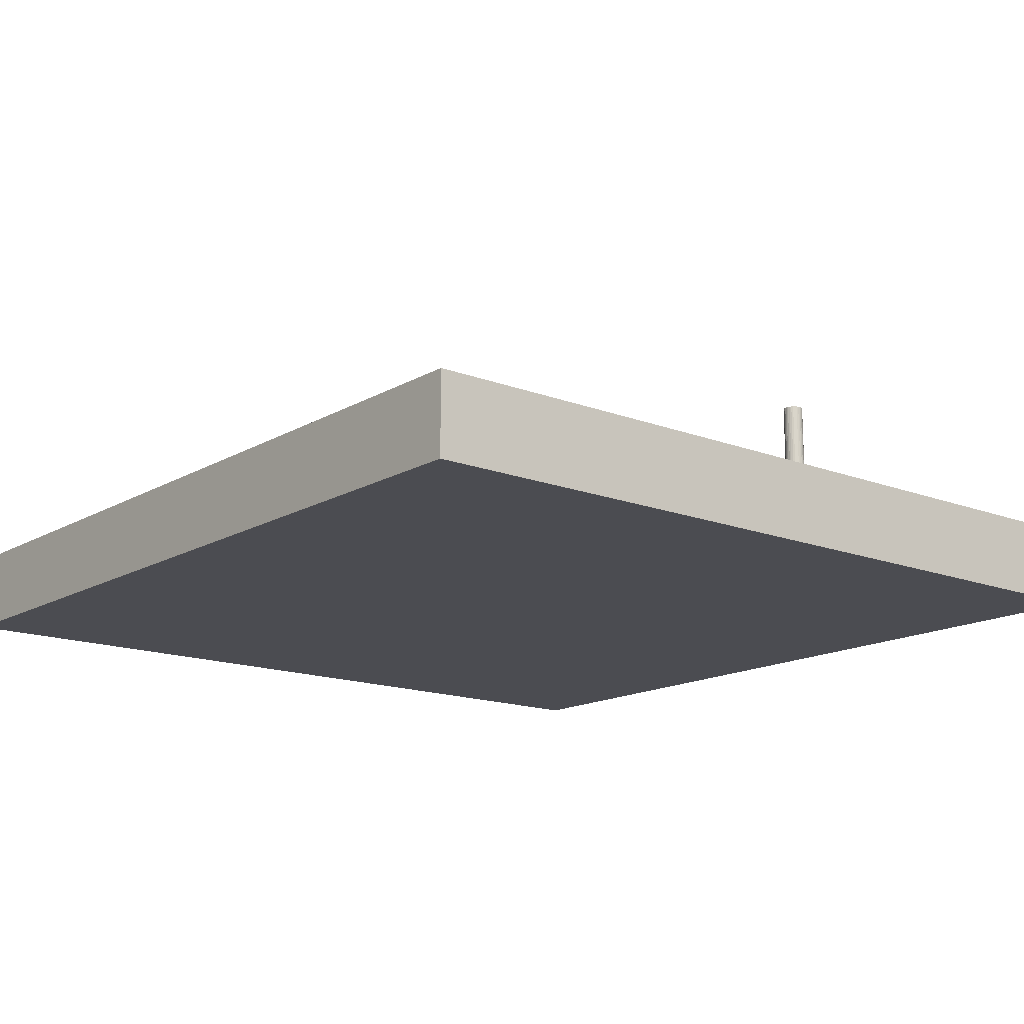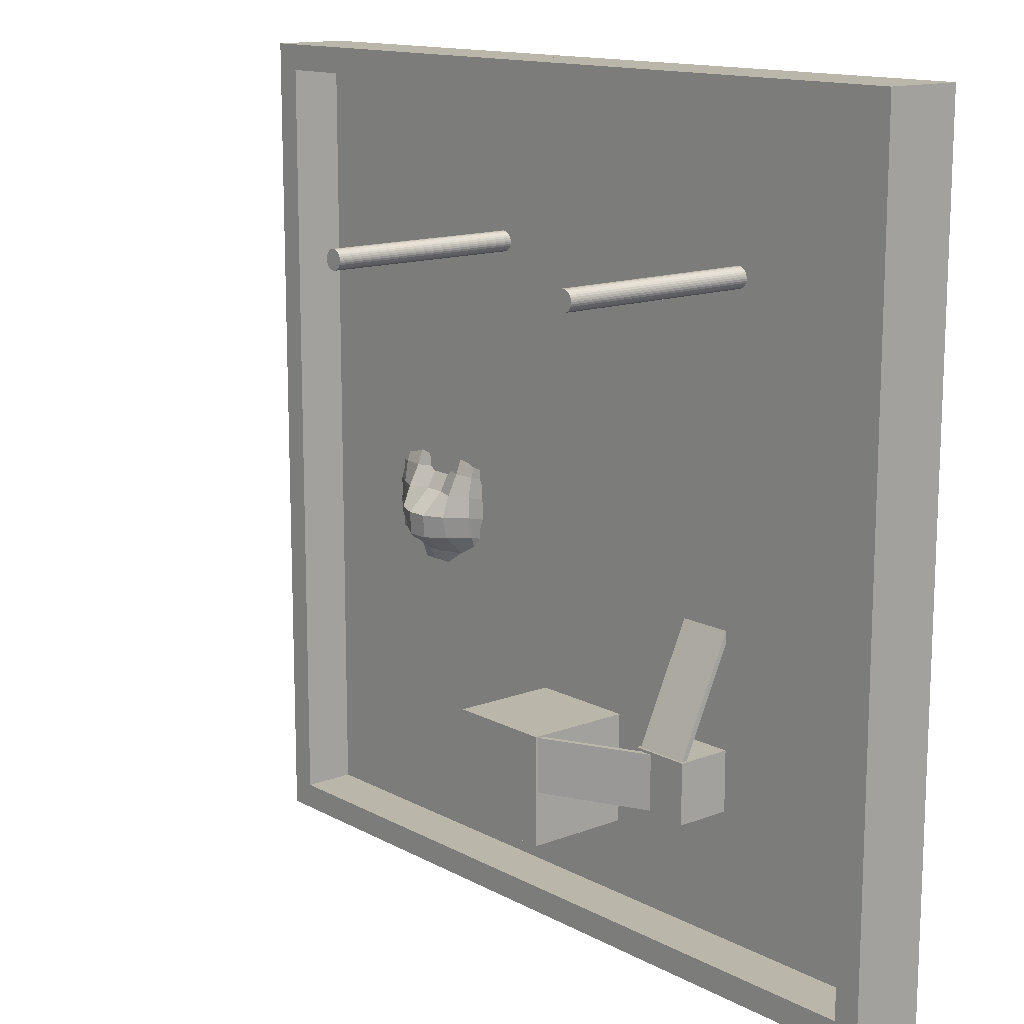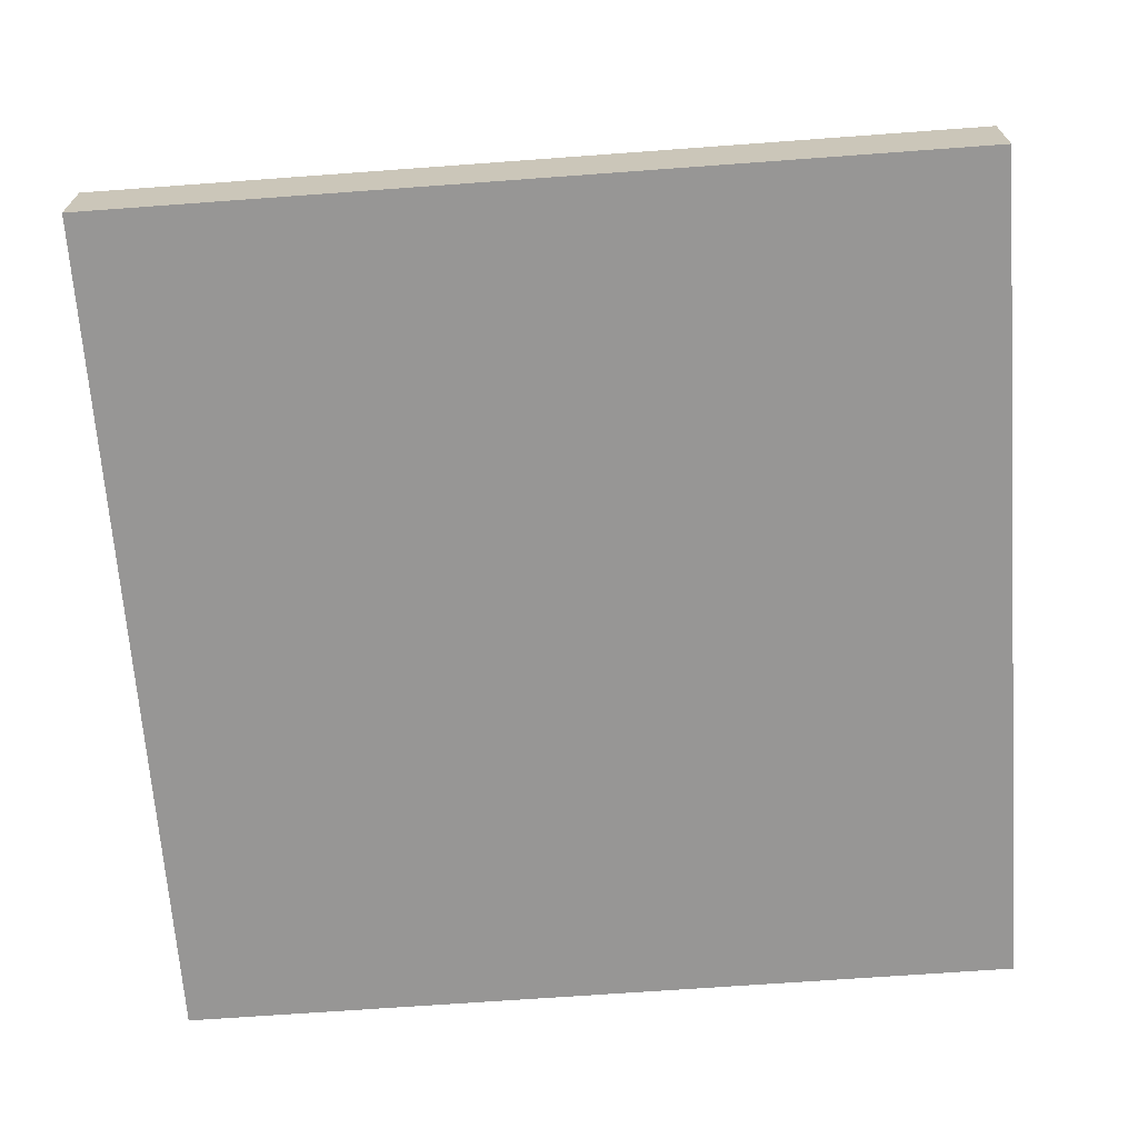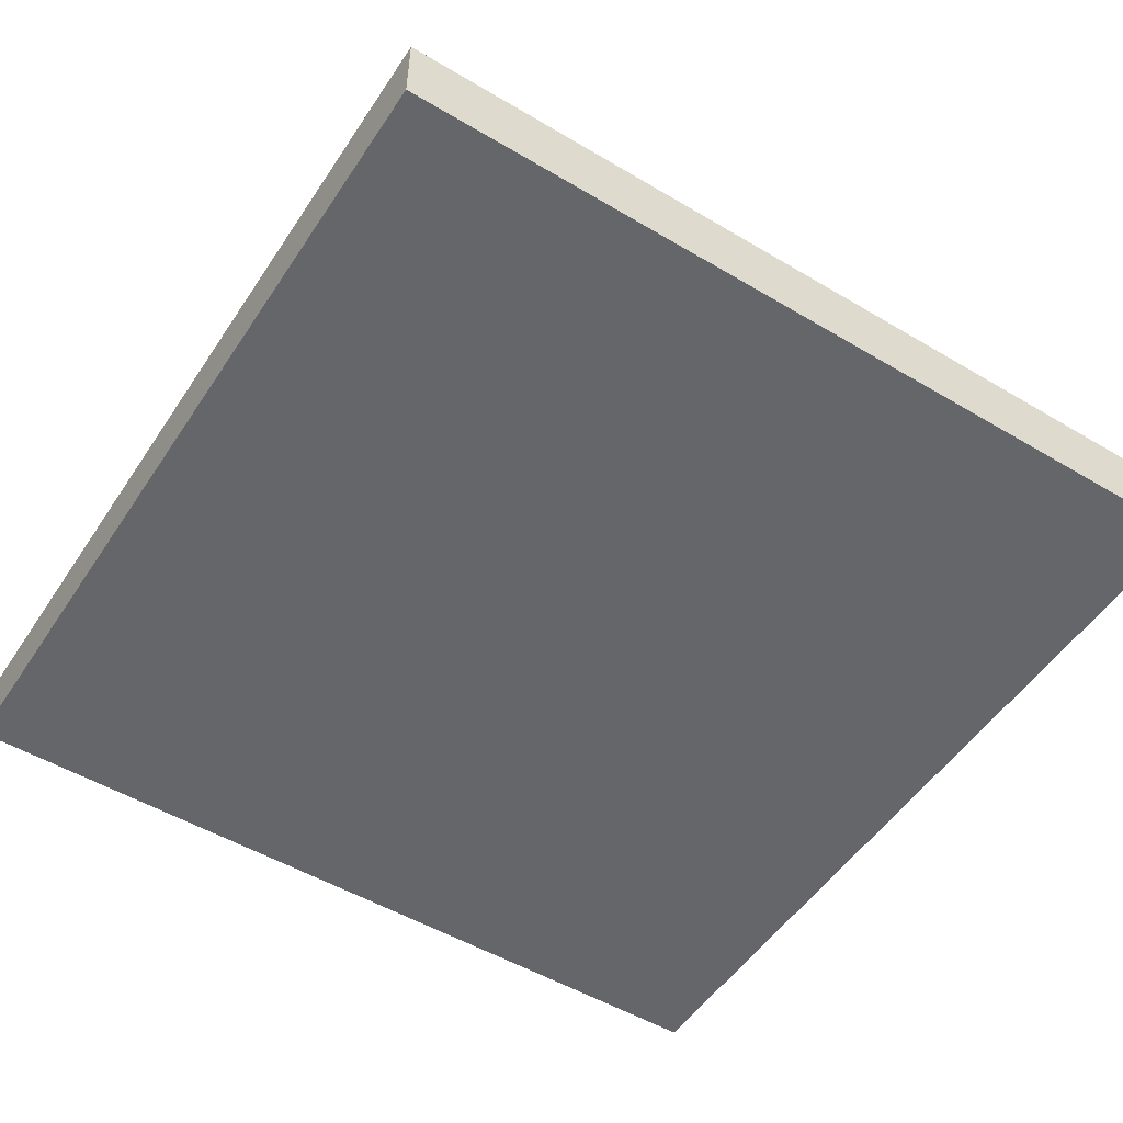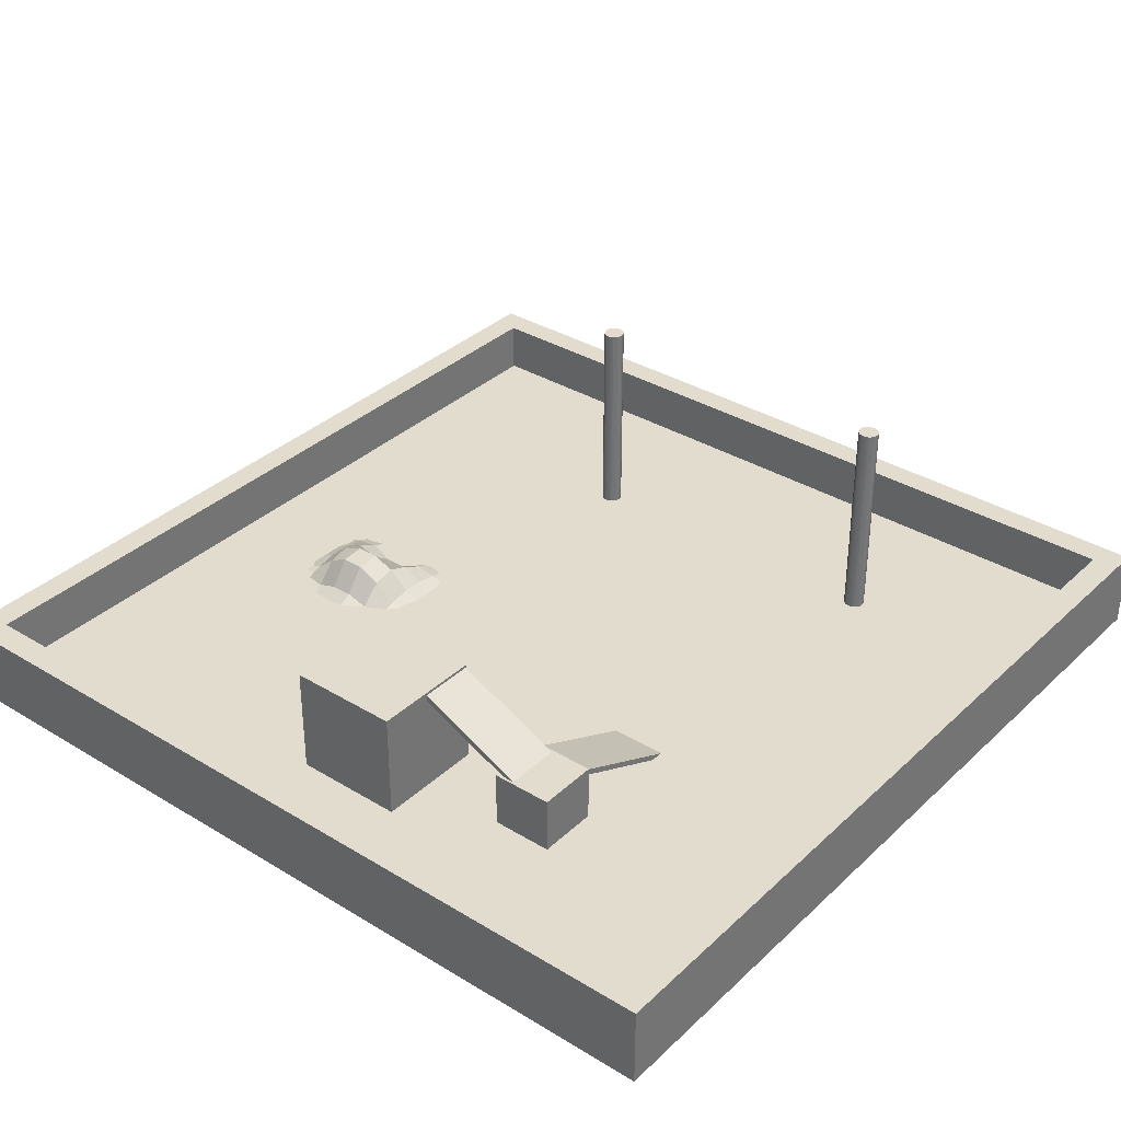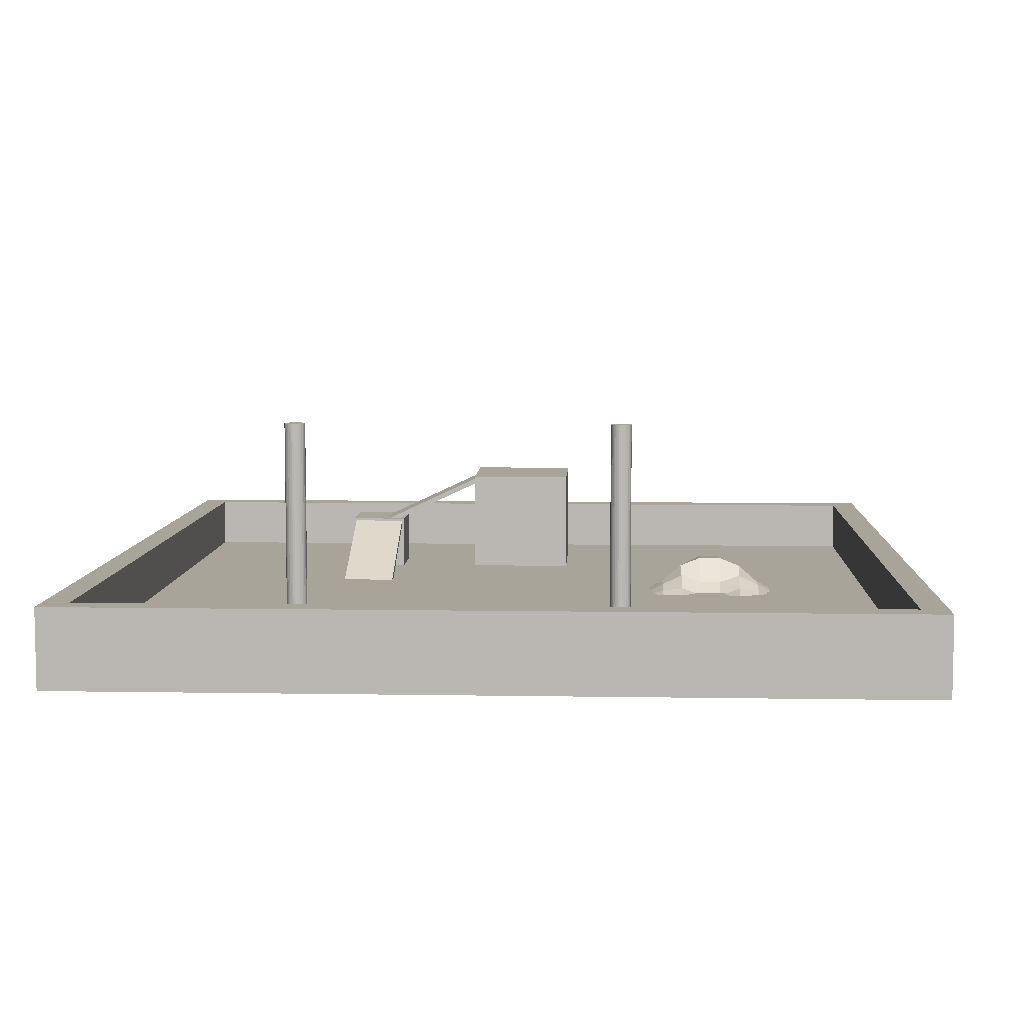
<metadata>
{"format":"obj","ext":"obj","renderer":"f3d","projection":"perspective","resolution":1024,"background":"white","views":[{"elev":-15.4,"azim":-129.3,"up":"+Y"},{"elev":13.8,"azim":-130.3,"up":"+Z"},{"elev":-68.0,"azim":94.2,"up":"+Y"},{"elev":-51.9,"azim":57.3,"up":"+Y"},{"elev":34.6,"azim":-140.9,"up":"+Y"},{"elev":7.1,"azim":2.8,"up":"+Y"}]}
</metadata>
<code>
o Grid
v 9.58 -0.2931 0.9156
v 11.19 -0.2931 0.9156
v 12.8 -0.2687 0.9156
v 14.41 -0.186 0.9156
v 16.01 -0.2847 0.9156
v 17.62 -0.2847 0.9156
v 19.23 -0.186 0.9156
v 20.84 -0.2687 0.9156
v 22.45 -0.2931 0.9156
v 24.06 -0.2931 0.9156
v 9.58 -0.2931 -0.693
v 11.19 -0.2913 -0.693
v 12.8 0.2427 -0.693
v 14.41 0.4466 -0.693
v 16.01 -0.1834 -0.693
v 17.62 -0.1834 -0.693
v 19.23 0.4466 -0.693
v 20.84 0.2427 -0.693
v 22.45 -0.2913 -0.693
v 24.06 -0.2931 -0.693
v 9.58 -0.2931 -2.302
v 11.19 -0.2774 -2.302
v 12.79 0.5265 -2.302
v 14.38 1.283 -2.301
v 16 0.737 -2.287
v 17.64 0.737 -2.287
v 19.26 1.283 -2.301
v 20.84 0.5265 -2.302
v 22.45 -0.2774 -2.302
v 24.06 -0.2931 -2.302
v 9.58 -0.2931 -3.91
v 11.19 -0.2817 -3.91
v 12.77 0.5575 -3.918
v 14.32 1.904 -3.942
v 15.98 2.562 -3.987
v 17.66 2.562 -3.987
v 19.31 1.904 -3.942
v 20.87 0.5575 -3.918
v 22.45 -0.2817 -3.91
v 24.06 -0.2931 -3.91
v 9.58 -0.2931 -5.519
v 11.19 -0.2773 -5.519
v 12.79 0.2318 -5.528
v 14.34 1.551 -5.645
v 15.99 2.451 -5.768
v 17.65 2.451 -5.768
v 19.3 1.551 -5.645
v 20.85 0.2318 -5.528
v 22.45 -0.2773 -5.519
v 24.06 -0.2931 -5.519
v 9.58 -0.2931 -7.128
v 11.19 -0.2931 -7.128
v 12.8 -0.2401 -7.128
v 14.4 0.01931 -7.136
v 16.01 0.5491 -7.194
v 17.63 0.5491 -7.194
v 19.24 0.01931 -7.136
v 20.84 -0.2401 -7.128
v 22.45 -0.2931 -7.128
v 24.06 -0.2931 -7.128
v 9.58 -0.2931 -8.736
v 11.19 -0.2931 -8.736
v 12.8 -0.2931 -8.736
v 14.41 -0.2919 -8.736
v 16.01 -0.2857 -8.736
v 17.62 -0.2857 -8.736
v 19.23 -0.2919 -8.736
v 20.84 -0.2931 -8.736
v 22.45 -0.2931 -8.736
v 24.06 -0.2931 -8.736
v 9.58 -0.2931 -10.34
v 11.19 -0.2931 -10.34
v 12.8 -0.2931 -10.34
v 14.41 -0.2931 -10.34
v 16.01 -0.2931 -10.34
v 17.62 -0.2931 -10.34
v 19.23 -0.2931 -10.34
v 20.84 -0.2931 -10.34
v 22.45 -0.2931 -10.34
v 24.06 -0.2931 -10.34
v 9.58 -0.2931 -11.95
v 11.19 -0.2931 -11.95
v 12.8 -0.2931 -11.95
v 14.41 -0.2931 -11.95
v 16.01 -0.2931 -11.95
v 17.62 -0.2931 -11.95
v 19.23 -0.2931 -11.95
v 20.84 -0.2931 -11.95
v 22.45 -0.2931 -11.95
v 24.06 -0.2931 -11.95
v 9.58 -0.2931 -13.56
v 11.19 -0.2931 -13.56
v 12.8 -0.2931 -13.56
v 14.41 -0.2931 -13.56
v 16.01 -0.2931 -13.56
v 17.62 -0.2931 -13.56
v 19.23 -0.2931 -13.56
v 20.84 -0.2931 -13.56
v 22.45 -0.2931 -13.56
v 24.06 -0.2931 -13.56
f 1 2 12 11
f 2 3 13 12
f 3 4 14 13
f 4 5 15 14
f 5 6 16 15
f 6 7 17 16
f 7 8 18 17
f 8 9 19 18
f 9 10 20 19
f 11 12 22 21
f 12 13 23 22
f 13 14 24 23
f 14 15 25 24
f 15 16 26 25
f 16 17 27 26
f 17 18 28 27
f 18 19 29 28
f 19 20 30 29
f 21 22 32 31
f 22 23 33 32
f 23 24 34 33
f 24 25 35 34
f 25 26 36 35
f 26 27 37 36
f 27 28 38 37
f 28 29 39 38
f 29 30 40 39
f 31 32 42 41
f 32 33 43 42
f 33 34 44 43
f 34 35 45 44
f 35 36 46 45
f 36 37 47 46
f 37 38 48 47
f 38 39 49 48
f 39 40 50 49
f 41 42 52 51
f 42 43 53 52
f 43 44 54 53
f 44 45 55 54
f 45 46 56 55
f 46 47 57 56
f 47 48 58 57
f 48 49 59 58
f 49 50 60 59
f 51 52 62 61
f 52 53 63 62
f 53 54 64 63
f 54 55 65 64
f 55 56 66 65
f 56 57 67 66
f 57 58 68 67
f 58 59 69 68
f 59 60 70 69
f 61 62 72 71
f 62 63 73 72
f 63 64 74 73
f 64 65 75 74
f 65 66 76 75
f 66 67 77 76
f 67 68 78 77
f 68 69 79 78
f 69 70 80 79
f 71 72 82 81
f 72 73 83 82
f 73 74 84 83
f 74 75 85 84
f 75 76 86 85
f 76 77 87 86
f 77 78 88 87
f 78 79 89 88
f 79 80 90 89
f 81 82 92 91
f 82 83 93 92
f 83 84 94 93
f 84 85 95 94
f 85 86 96 95
f 86 87 97 96
f 87 88 98 97
f 88 89 99 98
f 89 90 100 99
o Cylinder.001
v -15.54 -0.3104 17.4
v -15.54 15.87 17.4
v -15.39 -0.3104 17.41
v -15.39 15.87 17.41
v -15.24 -0.3104 17.46
v -15.24 15.87 17.46
v -15.11 -0.3104 17.53
v -15.11 15.87 17.53
v -14.99 -0.3104 17.63
v -14.99 15.87 17.63
v -14.89 -0.3104 17.75
v -14.89 15.87 17.75
v -14.82 -0.3104 17.88
v -14.82 15.87 17.88
v -14.78 -0.3104 18.03
v -14.78 15.87 18.03
v -14.76 -0.3104 18.18
v -14.76 15.87 18.18
v -14.78 -0.3104 18.33
v -14.78 15.87 18.33
v -14.82 -0.3104 18.48
v -14.82 15.87 18.48
v -14.89 -0.3104 18.61
v -14.89 15.87 18.61
v -14.99 -0.3104 18.73
v -14.99 15.87 18.73
v -15.11 -0.3104 18.83
v -15.11 15.87 18.83
v -15.24 -0.3104 18.9
v -15.24 15.87 18.9
v -15.39 -0.3104 18.95
v -15.39 15.87 18.95
v -15.54 -0.3104 18.96
v -15.54 15.87 18.96
v -15.7 -0.3104 18.95
v -15.7 15.87 18.95
v -15.84 -0.3104 18.9
v -15.84 15.87 18.9
v -15.98 -0.3104 18.83
v -15.98 15.87 18.83
v -16.1 -0.3104 18.73
v -16.1 15.87 18.73
v -16.19 -0.3104 18.61
v -16.19 15.87 18.61
v -16.26 -0.3104 18.48
v -16.26 15.87 18.48
v -16.31 -0.3104 18.33
v -16.31 15.87 18.33
v -16.32 -0.3104 18.18
v -16.32 15.87 18.18
v -16.31 -0.3104 18.03
v -16.31 15.87 18.03
v -16.26 -0.3104 17.88
v -16.26 15.87 17.88
v -16.19 -0.3104 17.75
v -16.19 15.87 17.75
v -16.1 -0.3104 17.63
v -16.1 15.87 17.63
v -15.98 -0.3104 17.53
v -15.98 15.87 17.53
v -15.84 -0.3104 17.46
v -15.84 15.87 17.46
v -15.7 -0.3104 17.41
v -15.7 15.87 17.41
f 101 102 104 103
f 103 104 106 105
f 105 106 108 107
f 107 108 110 109
f 109 110 112 111
f 111 112 114 113
f 113 114 116 115
f 115 116 118 117
f 117 118 120 119
f 119 120 122 121
f 121 122 124 123
f 123 124 126 125
f 125 126 128 127
f 127 128 130 129
f 129 130 132 131
f 131 132 134 133
f 133 134 136 135
f 135 136 138 137
f 137 138 140 139
f 139 140 142 141
f 141 142 144 143
f 143 144 146 145
f 145 146 148 147
f 147 148 150 149
f 149 150 152 151
f 151 152 154 153
f 153 154 156 155
f 155 156 158 157
f 157 158 160 159
f 159 160 162 161
f 104 102 164 162 160 158 156 154 152 150 148 146 144 142 140 138 136 134 132 130 128 126 124 122 120 118 116 114 112 110 108 106
f 163 164 102 101
f 161 162 164 163
f 101 103 105 107 109 111 113 115 117 119 121 123 125 127 129 131 133 135 137 139 141 143 145 147 149 151 153 155 157 159 161 163
o Cylinder
v 9.103 -0.3104 17.4
v 9.103 15.87 17.4
v 9.255 -0.3104 17.41
v 9.255 15.87 17.41
v 9.402 -0.3104 17.46
v 9.402 15.87 17.46
v 9.537 -0.3104 17.53
v 9.537 15.87 17.53
v 9.655 -0.3104 17.63
v 9.655 15.87 17.63
v 9.753 -0.3104 17.75
v 9.753 15.87 17.75
v 9.825 -0.3104 17.88
v 9.825 15.87 17.88
v 9.869 -0.3104 18.03
v 9.869 15.87 18.03
v 9.884 -0.3104 18.18
v 9.884 15.87 18.18
v 9.869 -0.3104 18.33
v 9.869 15.87 18.33
v 9.825 -0.3104 18.48
v 9.825 15.87 18.48
v 9.753 -0.3104 18.61
v 9.753 15.87 18.61
v 9.655 -0.3104 18.73
v 9.655 15.87 18.73
v 9.537 -0.3104 18.83
v 9.537 15.87 18.83
v 9.402 -0.3104 18.9
v 9.402 15.87 18.9
v 9.255 -0.3104 18.95
v 9.255 15.87 18.95
v 9.103 -0.3104 18.96
v 9.103 15.87 18.96
v 8.951 -0.3104 18.95
v 8.951 15.87 18.95
v 8.804 -0.3104 18.9
v 8.804 15.87 18.9
v 8.669 -0.3104 18.83
v 8.669 15.87 18.83
v 8.55 -0.3104 18.73
v 8.55 15.87 18.73
v 8.453 -0.3104 18.61
v 8.453 15.87 18.61
v 8.381 -0.3104 18.48
v 8.381 15.87 18.48
v 8.337 -0.3104 18.33
v 8.337 15.87 18.33
v 8.322 -0.3104 18.18
v 8.322 15.87 18.18
v 8.337 -0.3104 18.03
v 8.337 15.87 18.03
v 8.381 -0.3104 17.88
v 8.381 15.87 17.88
v 8.453 -0.3104 17.75
v 8.453 15.87 17.75
v 8.55 -0.3104 17.63
v 8.55 15.87 17.63
v 8.669 -0.3104 17.53
v 8.669 15.87 17.53
v 8.804 -0.3104 17.46
v 8.804 15.87 17.46
v 8.951 -0.3104 17.41
v 8.951 15.87 17.41
f 165 166 168 167
f 167 168 170 169
f 169 170 172 171
f 171 172 174 173
f 173 174 176 175
f 175 176 178 177
f 177 178 180 179
f 179 180 182 181
f 181 182 184 183
f 183 184 186 185
f 185 186 188 187
f 187 188 190 189
f 189 190 192 191
f 191 192 194 193
f 193 194 196 195
f 195 196 198 197
f 197 198 200 199
f 199 200 202 201
f 201 202 204 203
f 203 204 206 205
f 205 206 208 207
f 207 208 210 209
f 209 210 212 211
f 211 212 214 213
f 213 214 216 215
f 215 216 218 217
f 217 218 220 219
f 219 220 222 221
f 221 222 224 223
f 223 224 226 225
f 168 166 228 226 224 222 220 218 216 214 212 210 208 206 204 202 200 198 196 194 192 190 188 186 184 182 180 178 176 174 172 170
f 227 228 166 165
f 225 226 228 227
f 165 167 169 171 173 175 177 179 181 183 185 187 189 191 193 195 197 199 201 203 205 207 209 211 213 215 217 219 221 223 225 227
o Cube.008
v -10.9 -0.7844 -6.195
v -10.9 -0.4049 -6.018
v -15.1 -0.7844 -6.195
v -15.1 -0.4049 -6.018
v -10.9 3.782 -15.99
v -10.9 4.161 -15.81
v -15.1 3.782 -15.99
v -15.1 4.161 -15.81
f 230 232 231 229
f 232 236 235 231
f 236 234 233 235
f 234 230 229 233
f 229 231 235 233
f 234 236 232 230
o Cube.007
v -11.99 3.917 -15.9
v -12.16 4.279 -15.9
v -11.99 3.917 -20.1
v -12.16 4.279 -20.1
v -3.837 7.721 -15.9
v -4.006 8.083 -15.9
v -3.837 7.721 -20.1
v -4.006 8.083 -20.1
f 238 240 239 237
f 240 244 243 239
f 244 242 241 243
f 242 238 237 241
f 237 239 243 241
f 242 244 240 238
o Cube.006
v -15.3 -0.3 -15.7
v -15.3 4.3 -15.7
v -15.3 -0.3 -20.3
v -15.3 4.3 -20.3
v -10.7 -0.3 -15.7
v -10.7 4.3 -15.7
v -10.7 -0.3 -20.3
v -10.7 4.3 -20.3
f 246 248 247 245
f 248 252 251 247
f 252 250 249 251
f 250 246 245 249
f 245 247 251 249
f 250 252 248 246
o Cube.005
v -4.2 -0.2 -15.8
v -4.2 8.2 -15.8
v -4.2 -0.2 -24.2
v -4.2 8.2 -24.2
v 4.2 -0.2 -15.8
v 4.2 8.2 -15.8
v 4.2 -0.2 -24.2
v 4.2 8.2 -24.2
f 254 256 255 253
f 256 260 259 255
f 260 258 257 259
f 258 254 253 257
f 253 255 259 257
f 258 260 256 254
o Cube.004
v -30 0 32
v -30 4 32
v -32 0 32
v -32 4 32
v -30 0 -32
v -30 4 -32
v -32 0 -32
v -32 4 -32
f 262 264 263 261
f 264 268 267 263
f 268 266 265 267
f 266 262 261 265
f 261 263 267 265
f 266 268 264 262
o Cube.003
v 32 0 32
v 32 4 32
v 30 0 32
v 30 4 32
v 32 0 -32
v 32 4 -32
v 30 0 -32
v 30 4 -32
f 270 272 271 269
f 272 276 275 271
f 276 274 273 275
f 274 270 269 273
f 269 271 275 273
f 274 276 272 270
o Cube.002
v -32 0 32
v -32 4 32
v -32 0 30
v -32 4 30
v 32 0 32
v 32 4 32
v 32 0 30
v 32 4 30
f 278 280 279 277
f 280 284 283 279
f 284 282 281 283
f 282 278 277 281
f 277 279 283 281
f 282 284 280 278
o Cube.001
v -32 0 -30
v -32 4 -30
v -32 0 -32
v -32 4 -32
v 32 0 -30
v 32 4 -30
v 32 0 -32
v 32 4 -32
f 286 288 287 285
f 288 292 291 287
f 292 290 289 291
f 290 286 285 289
f 285 287 291 289
f 290 292 288 286
o Cube
v 32 -2 -32
v 32 -2 32
v -32 -2 32
v -32 -2 -32
v 32 0 -32
v 32 0 32
v -32 0 32
v -32 0 -32
f 293 294 295 296
f 297 300 299 298
f 293 297 298 294
f 294 298 299 295
f 295 299 300 296
f 297 293 296 300

</code>
